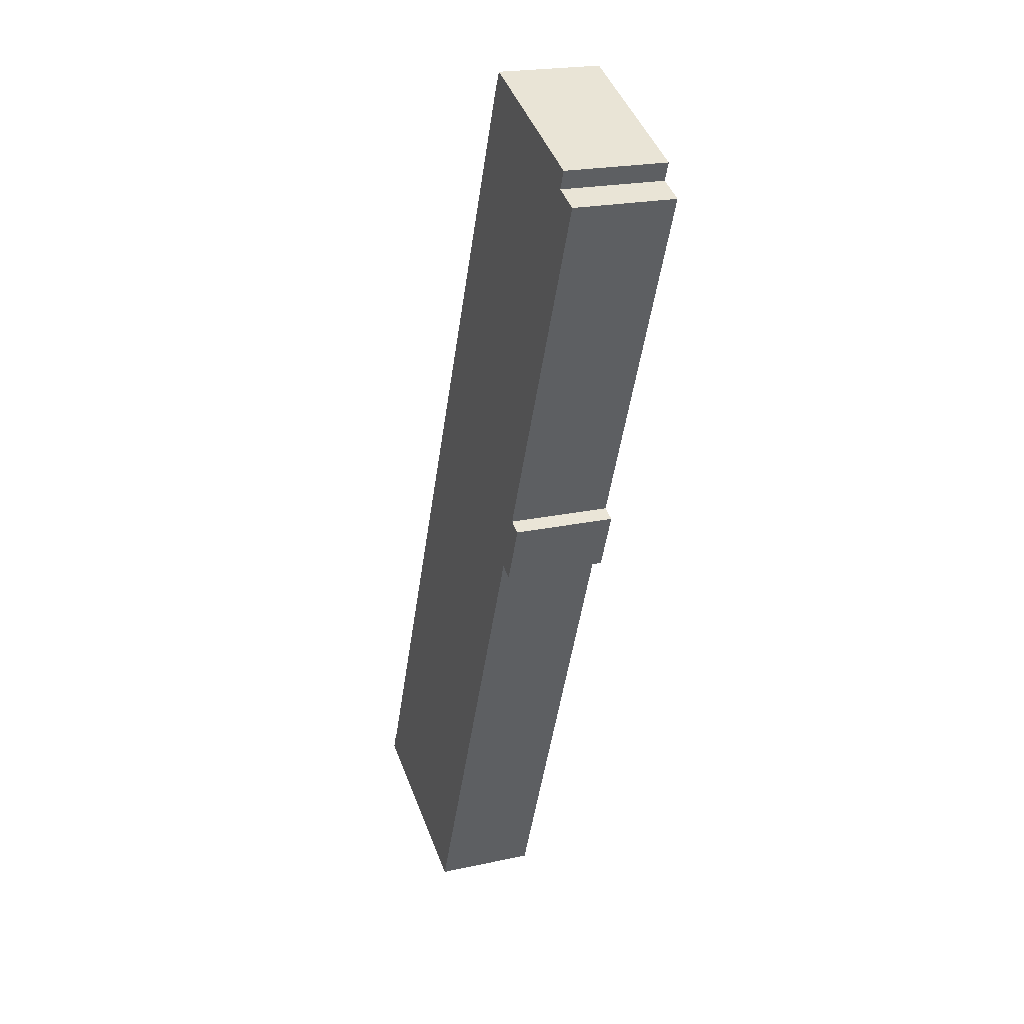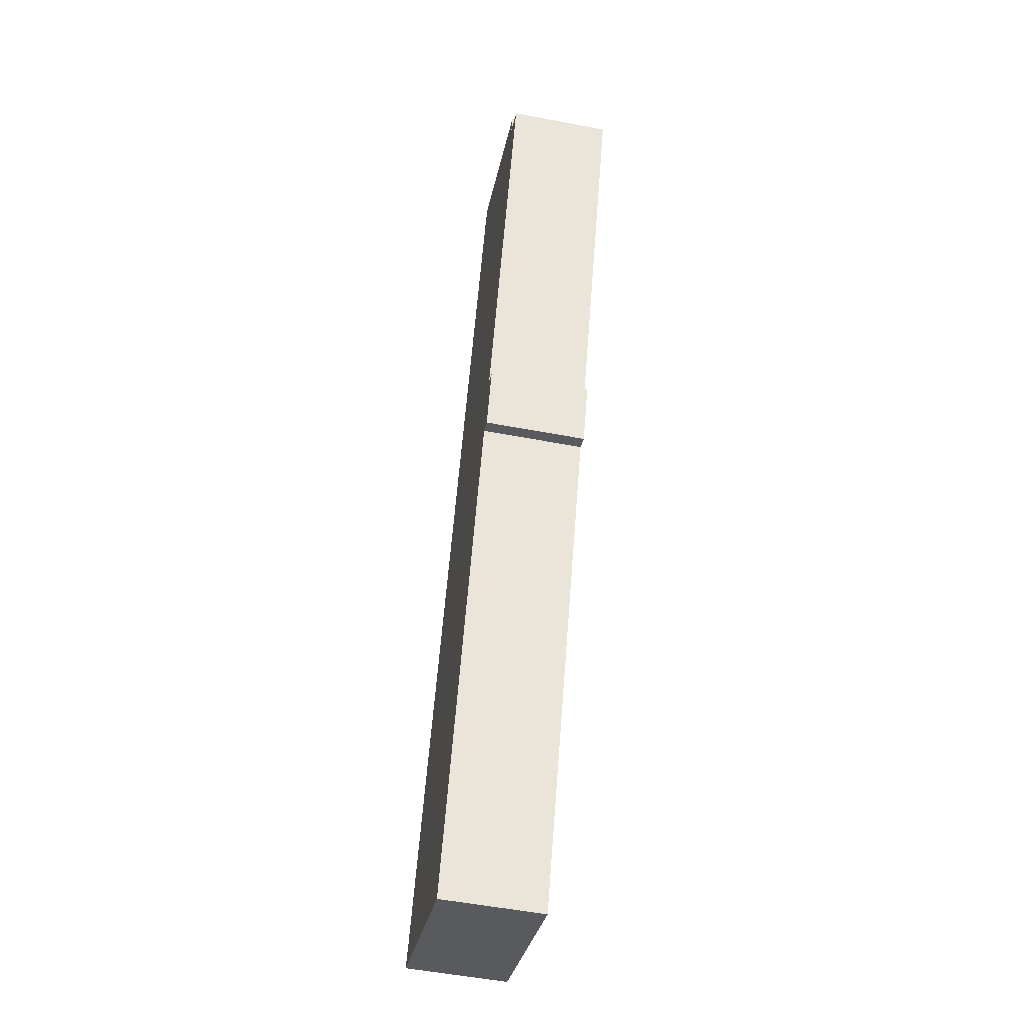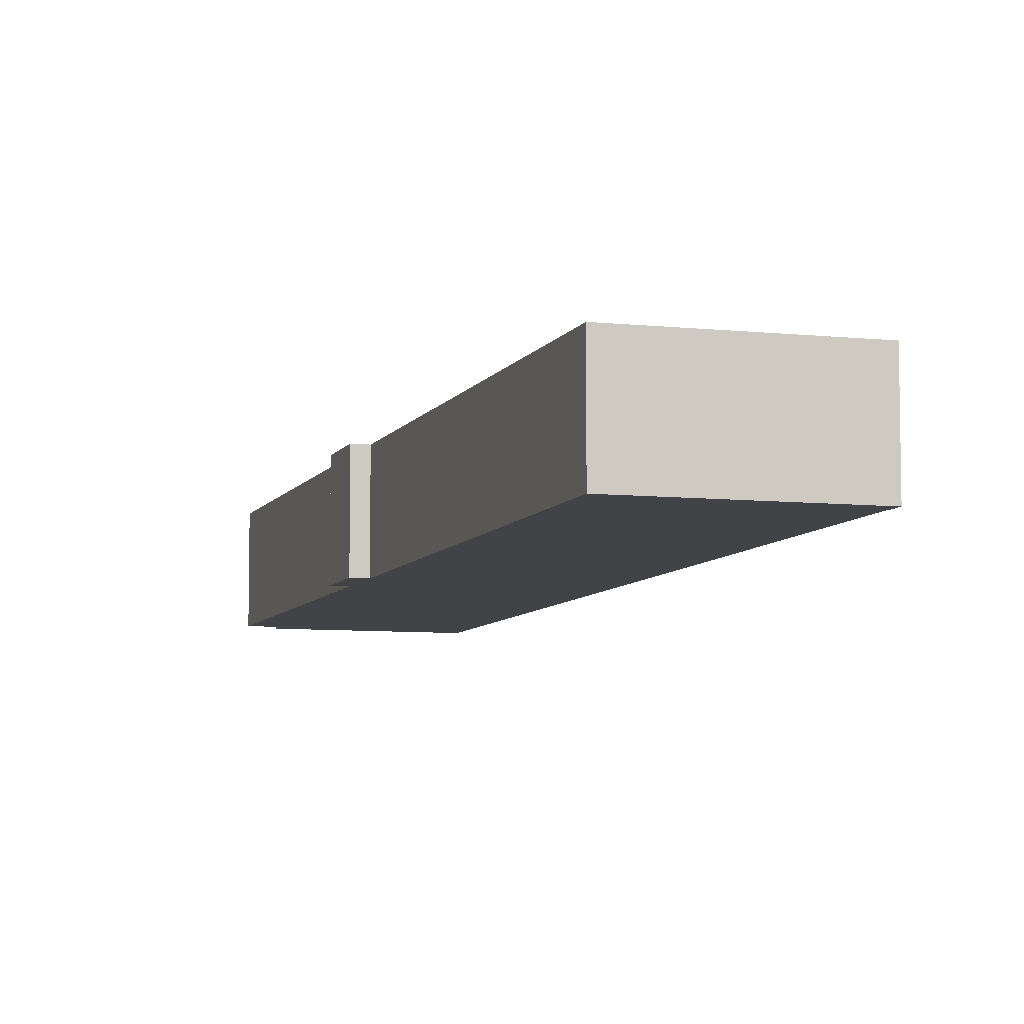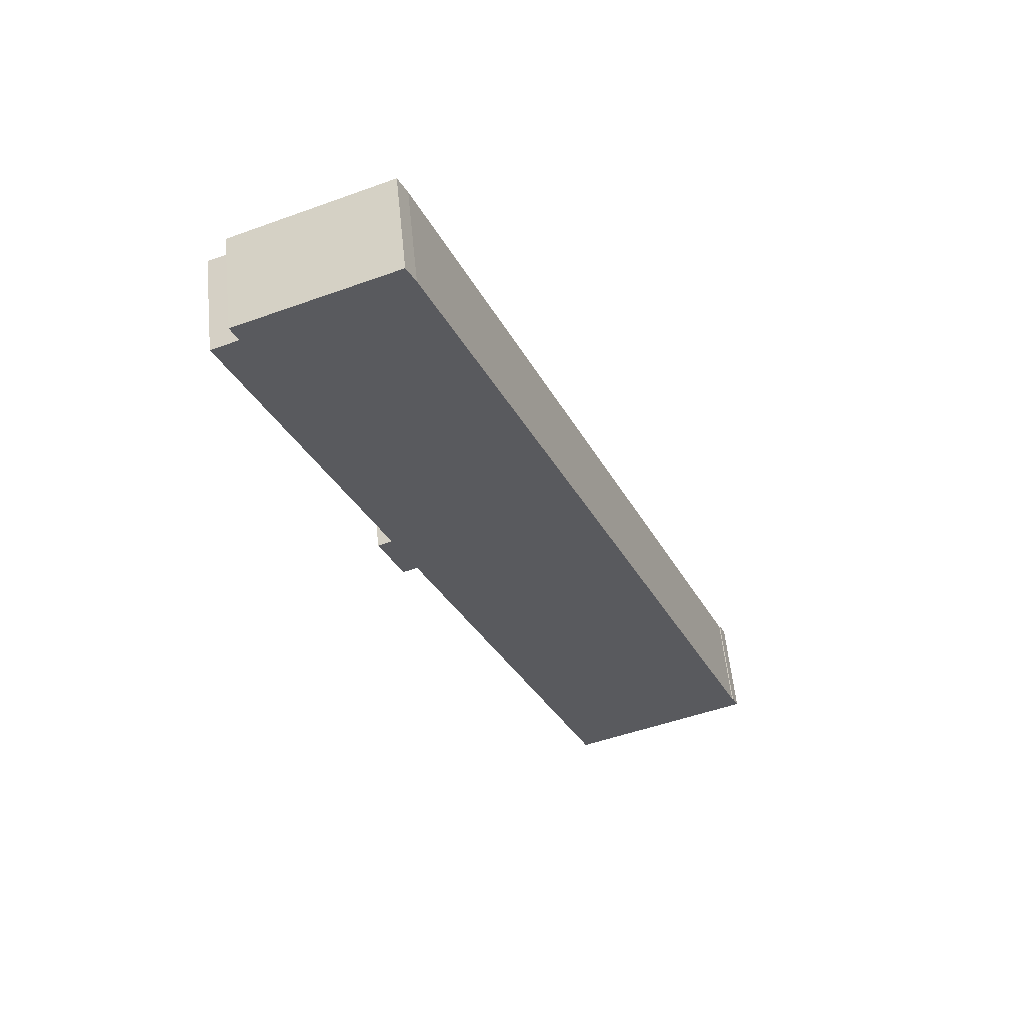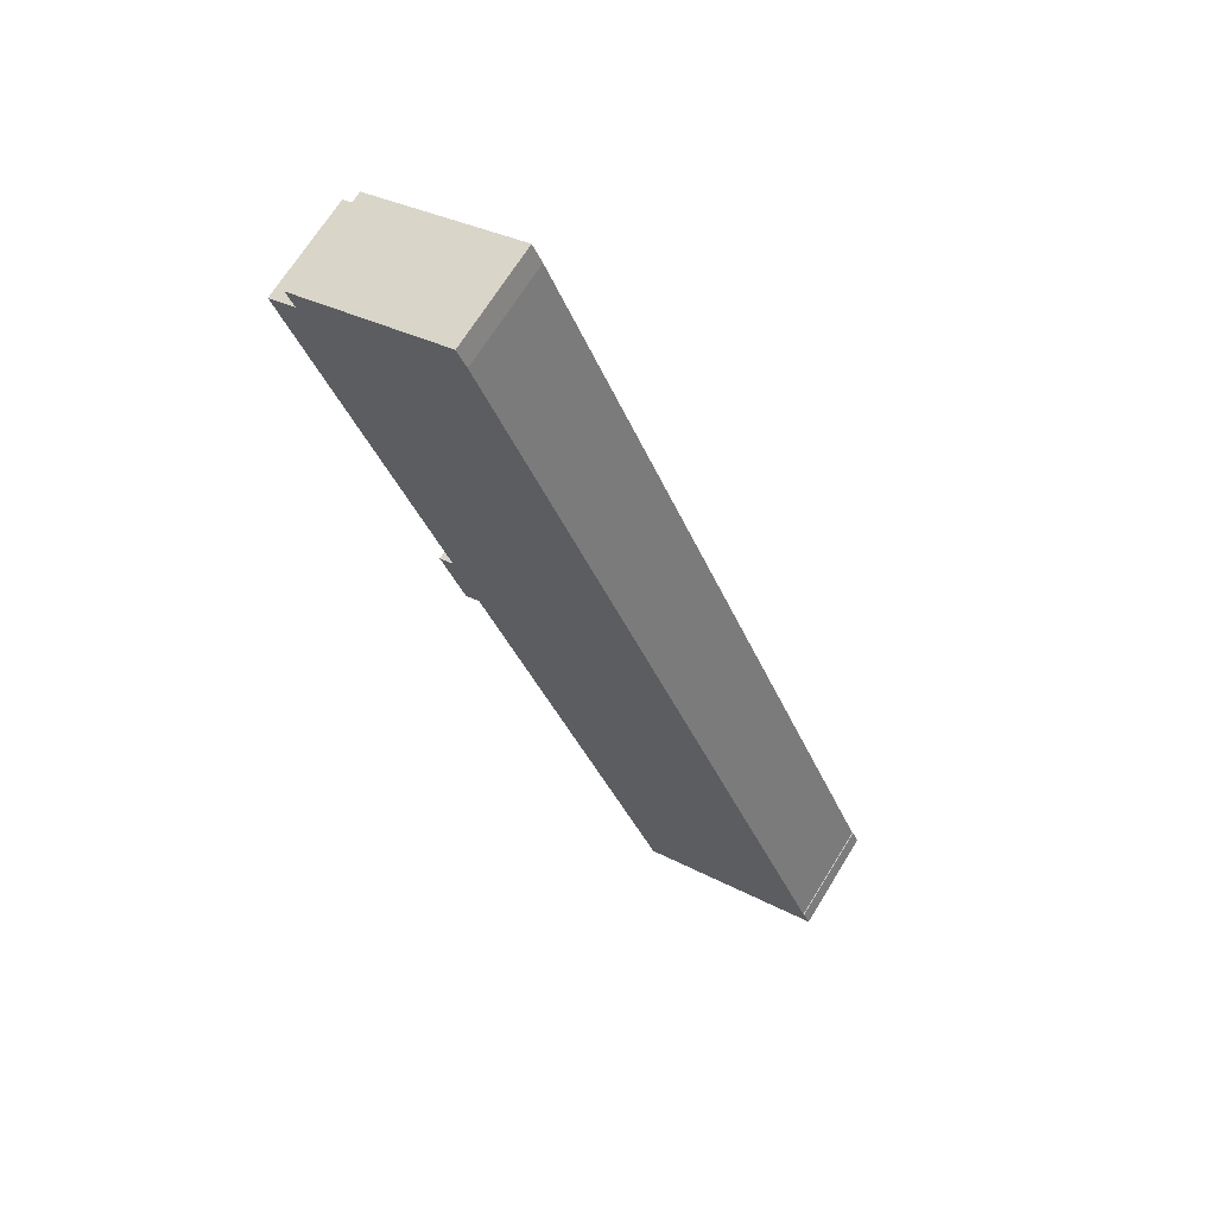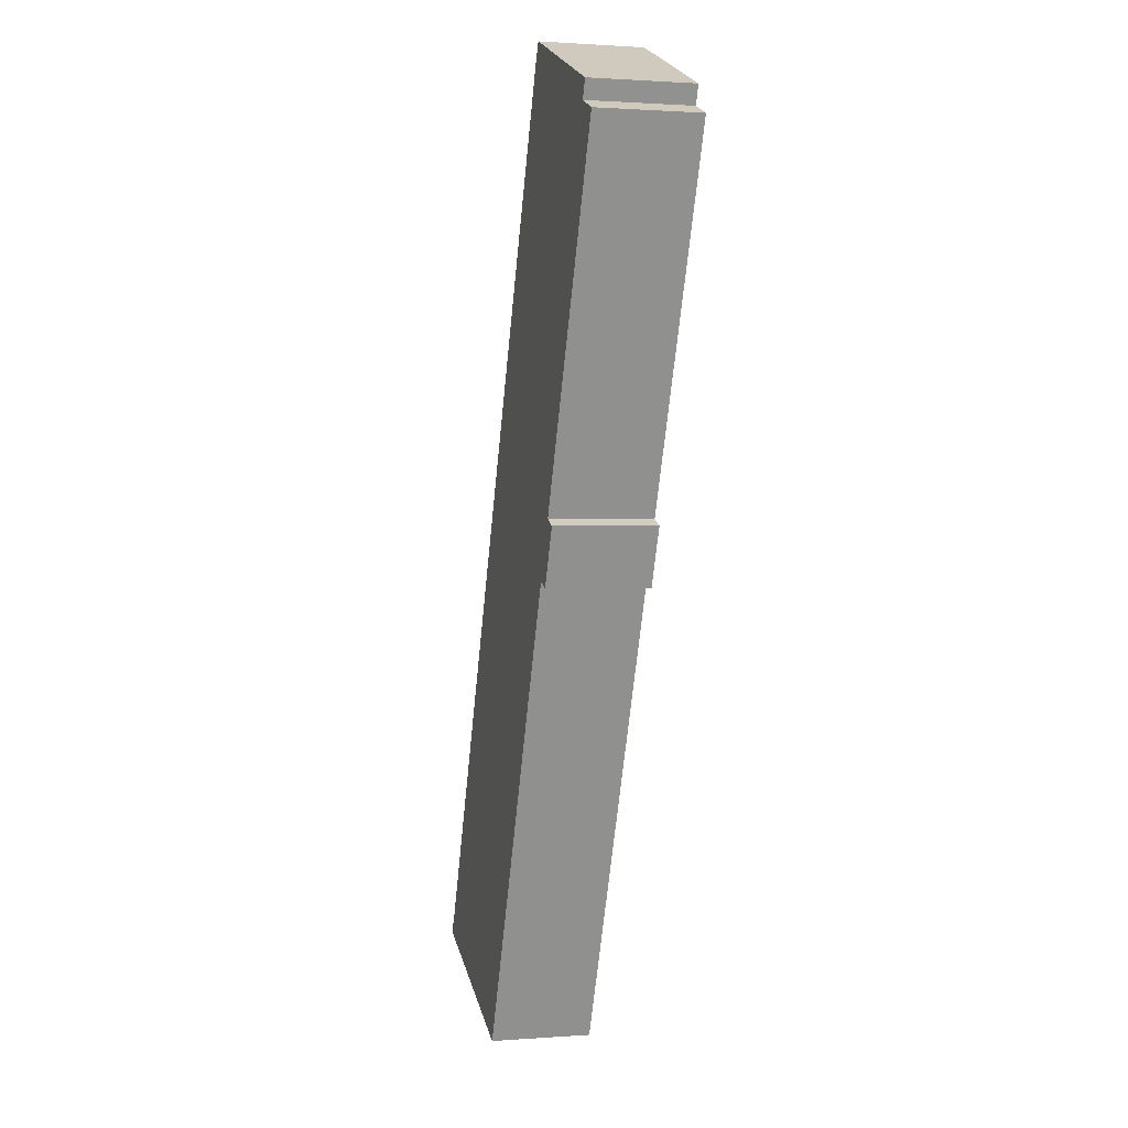
<metadata>
{"format":"obj","ext":"obj","renderer":"f3d","projection":"perspective","resolution":1024,"background":"white","views":[{"elev":21.2,"azim":68.6,"up":"+Z"},{"elev":-53.6,"azim":78.5,"up":"+Z"},{"elev":-7.2,"azim":-174.7,"up":"+Y"},{"elev":57.6,"azim":174.2,"up":"+Z"},{"elev":68.4,"azim":-148.4,"up":"+Z"},{"elev":1.2,"azim":74.7,"up":"+Z"}]}
</metadata>
<code>
v  20.69 5.337 20.23
v  19.92 5.337 20.54
v  21.94 5.337 23.24
v  27.67 5.337 43.25
v  18.93 5.337 45.55
v  19.42 5.337 46.56
v  0.395 5.337 0.798
v  27.29 5.337 42.32
v  28.71 5.337 41.74
v  21.18 5.337 23.57
v  9.721 5.337 -4.021
v  0 5.337 3.268e-16
v  0.347 5.337 0.822
v  20.69 -1.238e-15 20.23
v  19.92 -1.258e-15 20.54
v  9.721 2.462e-16 -4.021
v  28.71 -2.556e-15 41.74
v  21.18 -1.443e-15 23.57
v  21.94 -1.423e-15 23.24
v  0 0 0
v  0.347 -5.033e-17 0.822
v  0.395 -4.886e-17 0.798
v  18.93 -2.789e-15 45.55
v  19.42 -2.851e-15 46.56
v  27.67 -2.648e-15 43.25
v  27.29 -2.591e-15 42.32
g defaultobject
f 1 2 3
f 4 5 6
f 5 4 7
f 7 4 8
f 7 8 9
f 7 9 10
f 7 10 3
f 7 3 2
f 7 2 11
f 7 11 12
f 12 13 7
f 14 2 1
f 2 14 15
f 15 11 2
f 11 15 16
f 17 10 9
f 10 17 18
f 19 1 3
f 1 19 14
f 16 12 11
f 12 16 20
f 20 13 12
f 13 20 21
f 22 5 7
f 5 22 23
f 23 6 5
f 6 23 24
f 21 7 13
f 7 21 22
f 18 3 10
f 3 18 19
f 24 4 6
f 4 24 25
f 26 9 8
f 9 26 17
f 25 8 4
f 8 25 26
f 20 22 21
f 23 25 24
f 25 23 22
f 25 22 26
f 26 22 17
f 17 22 18
f 18 22 19
f 19 22 15
f 15 22 16
f 16 22 20
f 14 19 15

</code>
